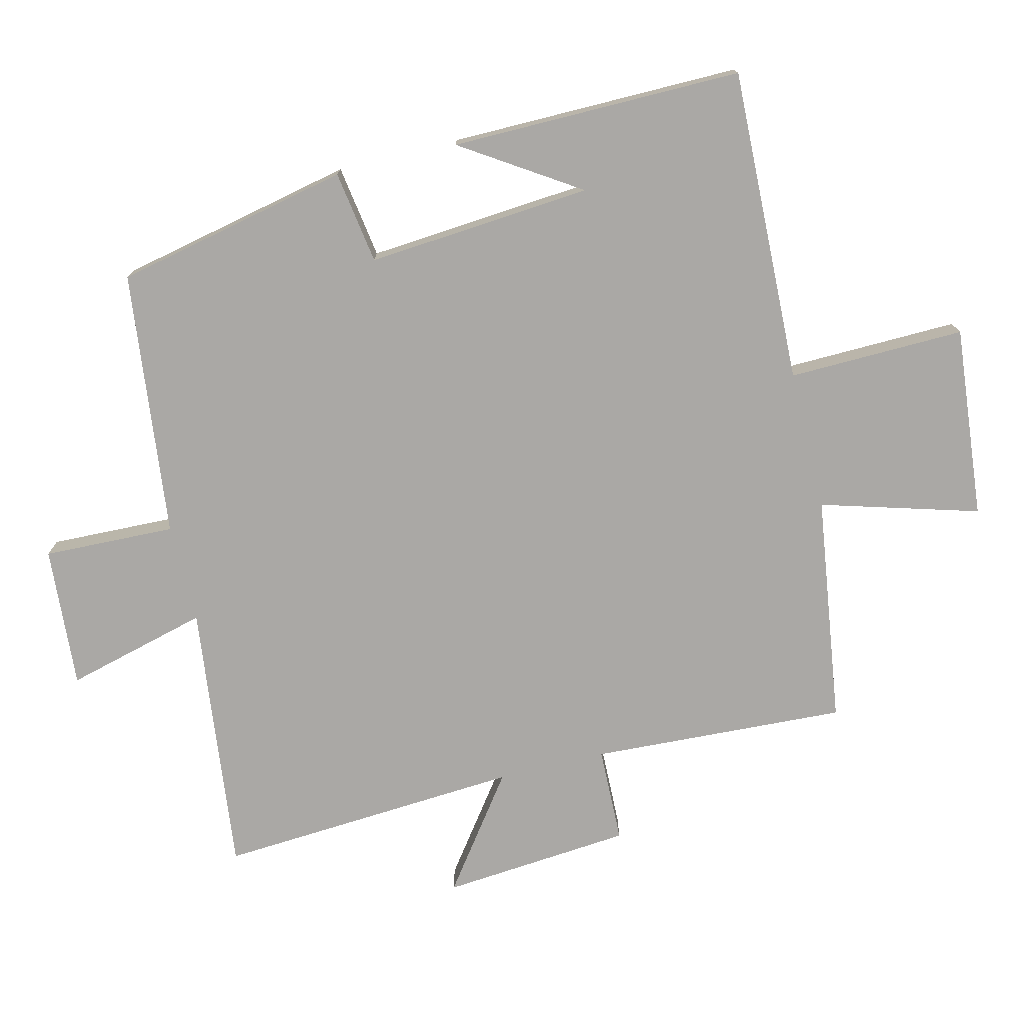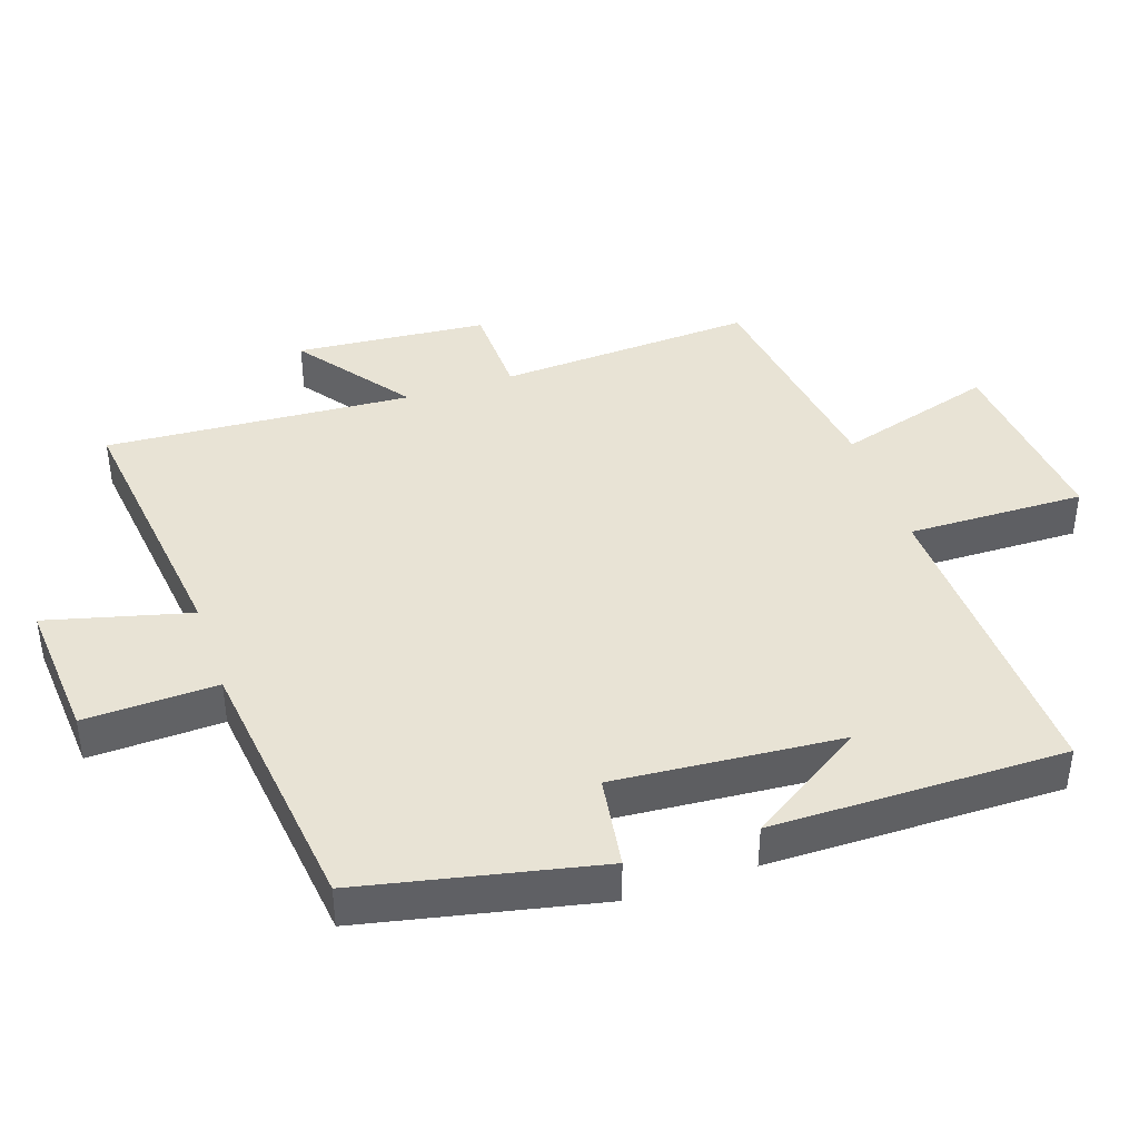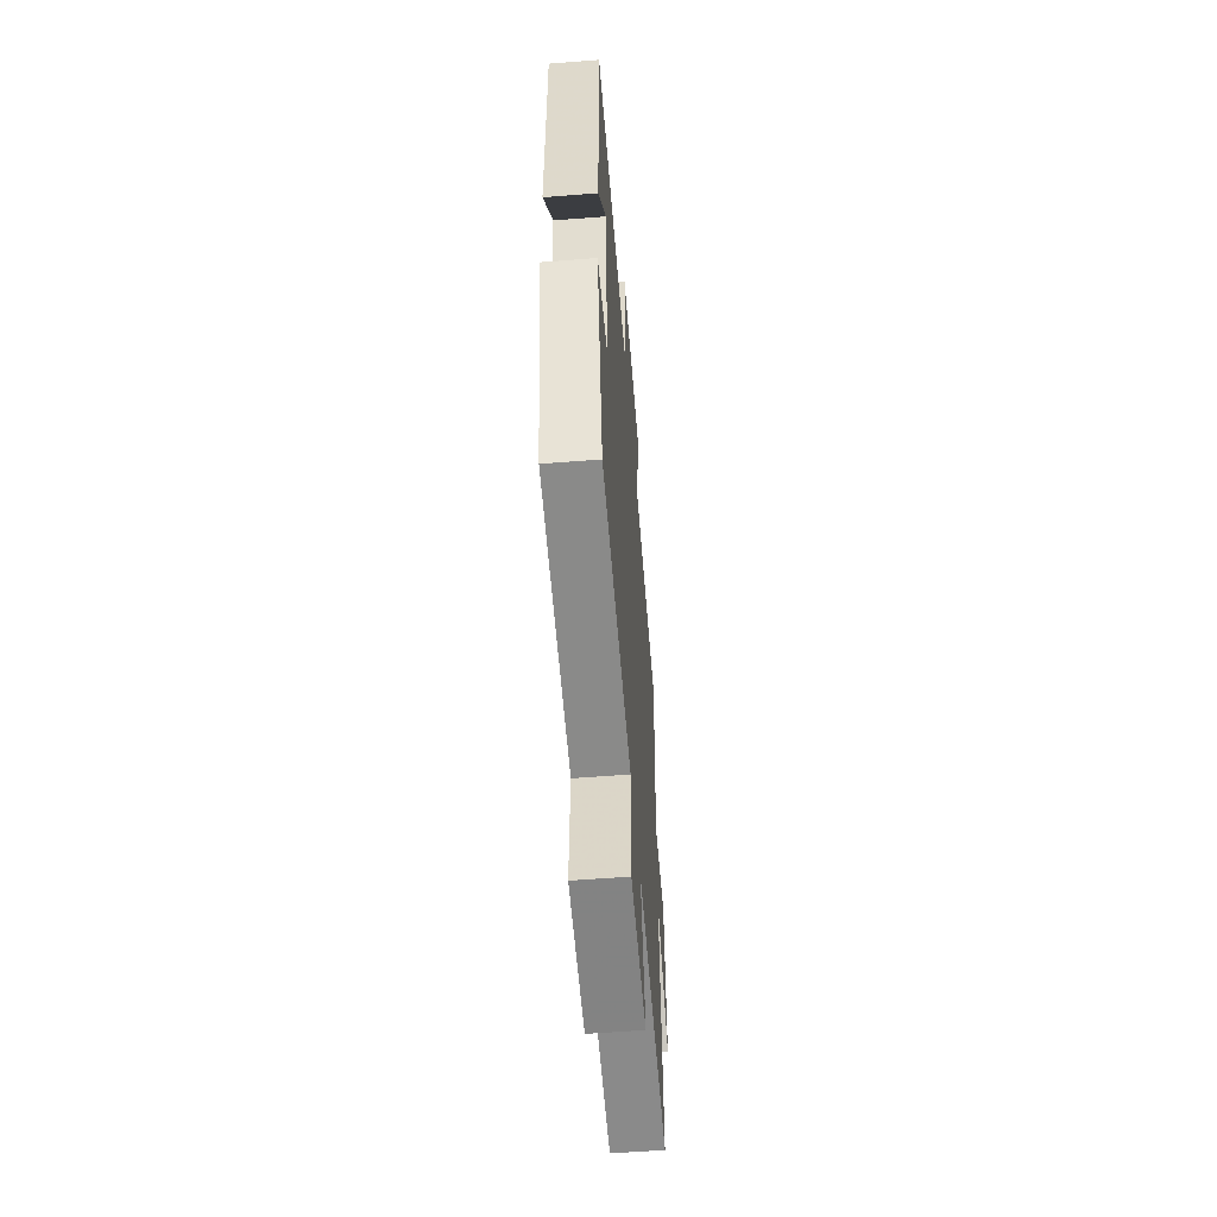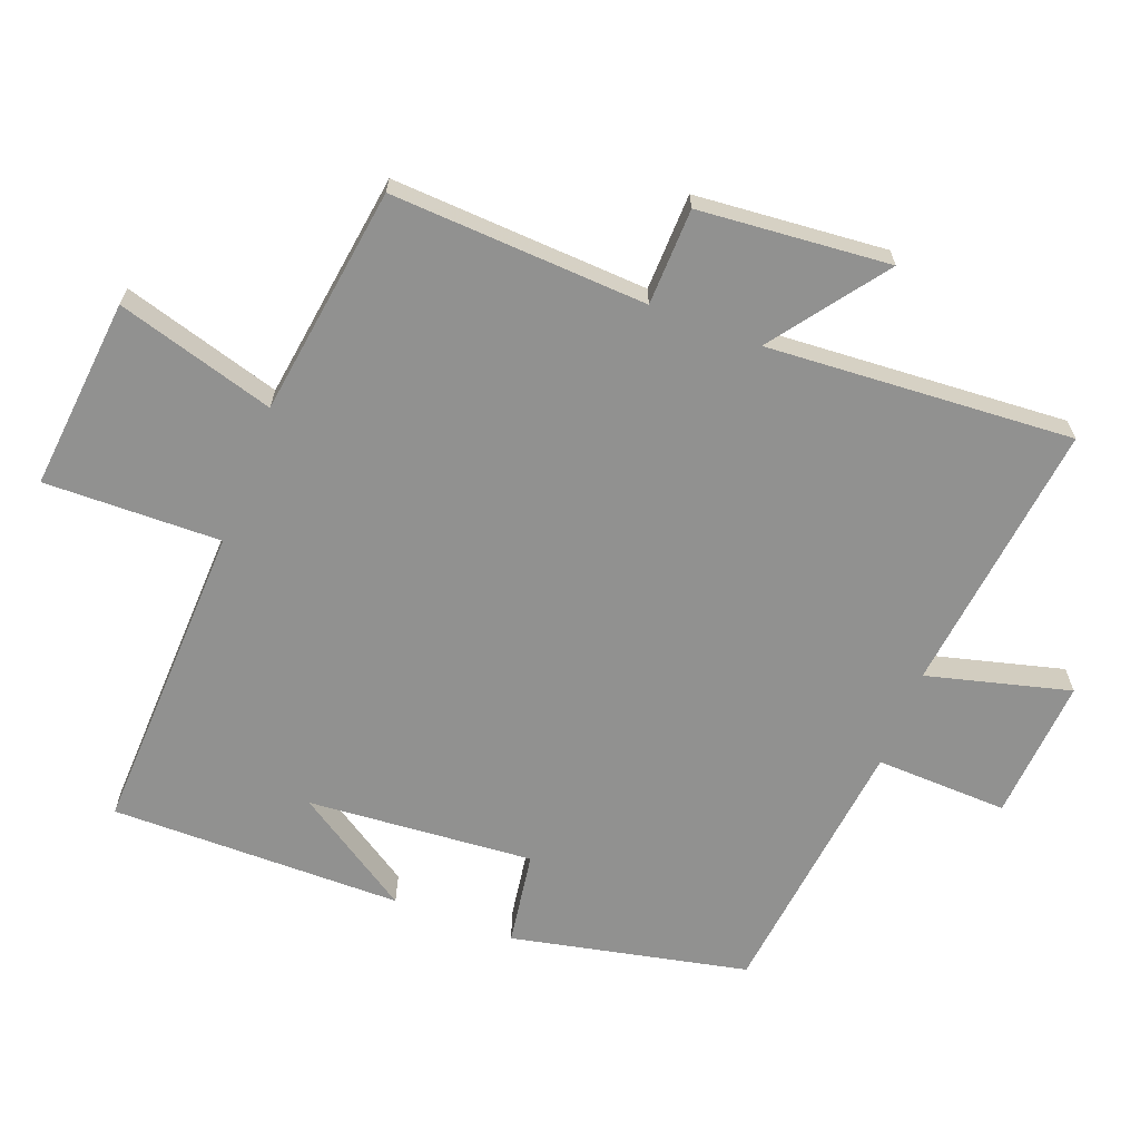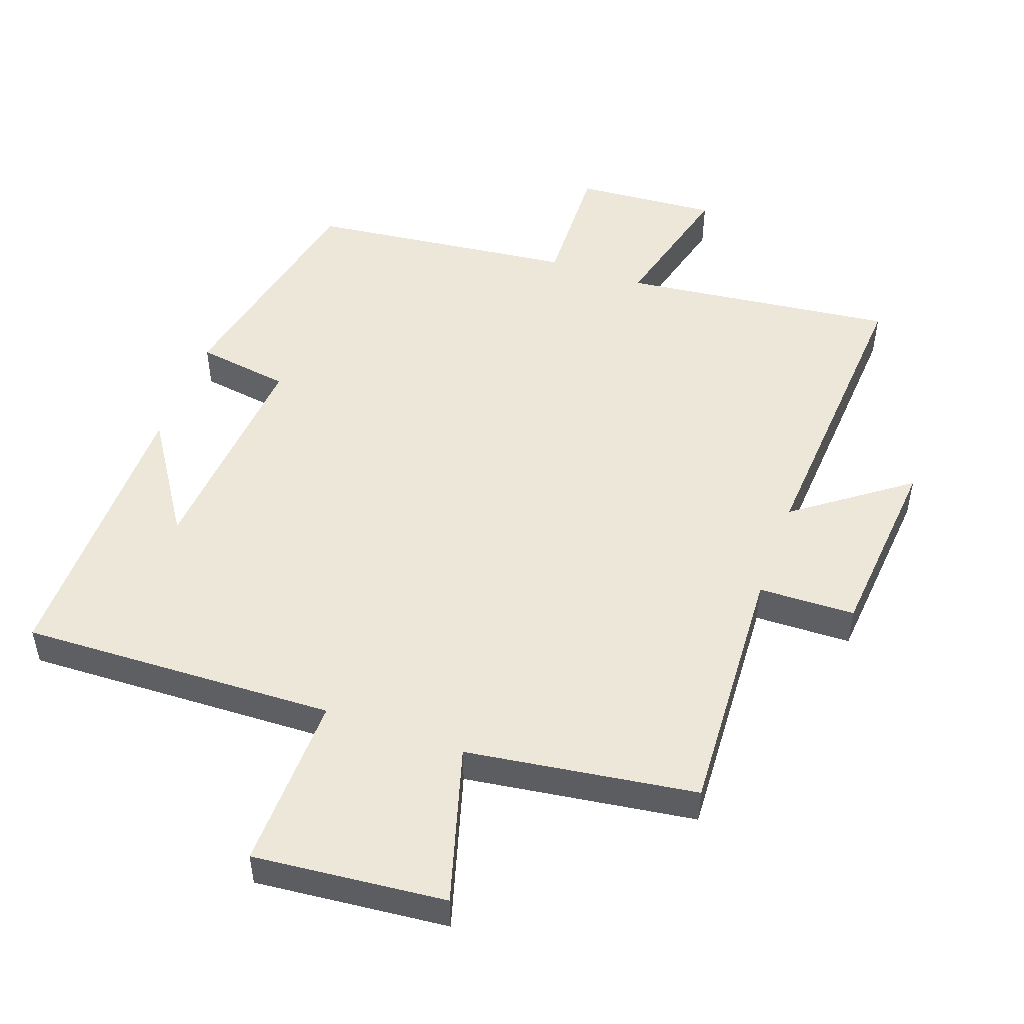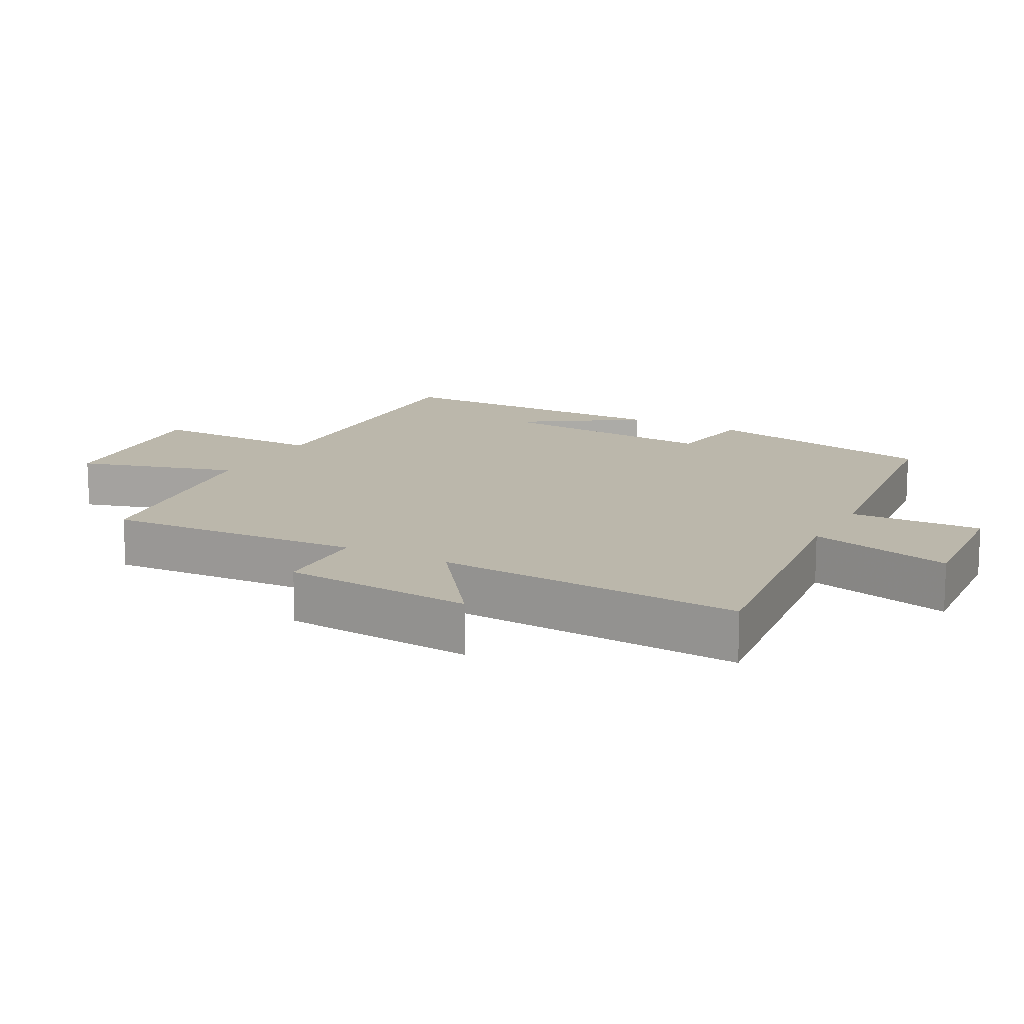
<metadata>
{"format":"obj","ext":"obj","renderer":"f3d","projection":"perspective","resolution":1024,"background":"white","views":[{"elev":-75.2,"azim":-76.1,"up":"+Y"},{"elev":41.1,"azim":-108.6,"up":"+Y"},{"elev":-56.7,"azim":-85.3,"up":"+Z"},{"elev":-65.9,"azim":69.2,"up":"+Y"},{"elev":49.9,"azim":19.8,"up":"+Y"},{"elev":14.2,"azim":118.2,"up":"+Y"}]}
</metadata>
<code>
v 0.529 0.07 -0.549
v 0.122 0.07 -0.5
v 0.177 0.07 -0.713
v -0.035 0.07 -0.697
v -0.028 0.07 -0.5
v -0.426 0.07 -0.453
v -0.5 0.07 -0.102
v -0.361 0.07 -0.081
v -0.387 0.07 0.255
v -0.5 0.07 0.082
v -0.502 0.07 0.517
v -0.033 0.07 0.5
v -0.038 0.07 0.763
v 0.248 0.07 0.735
v 0.179 0.07 0.5
v 0.521 0.07 0.451
v 0.5 0.07 0.07
v 0.644 0.07 0.066
v 0.668 0.07 -0.218
v 0.5 0.07 -0.094
v 0.529 0 -0.549
v 0.122 0 -0.5
v 0.177 0 -0.713
v -0.035 0 -0.697
v -0.028 0 -0.5
v -0.426 0 -0.453
v -0.5 0 -0.102
v -0.361 0 -0.081
v -0.387 0 0.255
v -0.5 0 0.082
v -0.502 0 0.517
v -0.033 0 0.5
v -0.038 0 0.763
v 0.248 0 0.735
v 0.179 0 0.5
v 0.521 0 0.451
v 0.5 0 0.07
v 0.644 0 0.066
v 0.668 0 -0.218
v 0.5 0 -0.094
f 17 18 19 20
f 15 16 17
f 15 17 20
f 12 13 14 15
f 12 15 20 1
f 9 10 11
f 9 11 12 1
f 5 6 7 8
f 5 8 9
f 2 3 4 5
f 2 5 9
f 1 2 9
f 40 39 38 37
f 37 36 35
f 40 37 35
f 35 34 33 32
f 21 40 35 32
f 31 30 29
f 21 32 31 29
f 28 27 26 25
f 29 28 25
f 25 24 23 22
f 29 25 22
f 29 22 21
f 1 21 22 2
f 2 22 23 3
f 3 23 24 4
f 4 24 25 5
f 5 25 26 6
f 6 26 27 7
f 7 27 28 8
f 8 28 29 9
f 9 29 30 10
f 10 30 31 11
f 11 31 32 12
f 12 32 33 13
f 13 33 34 14
f 14 34 35 15
f 15 35 36 16
f 16 36 37 17
f 17 37 38 18
f 18 38 39 19
f 19 39 40 20
f 20 40 21 1

</code>
